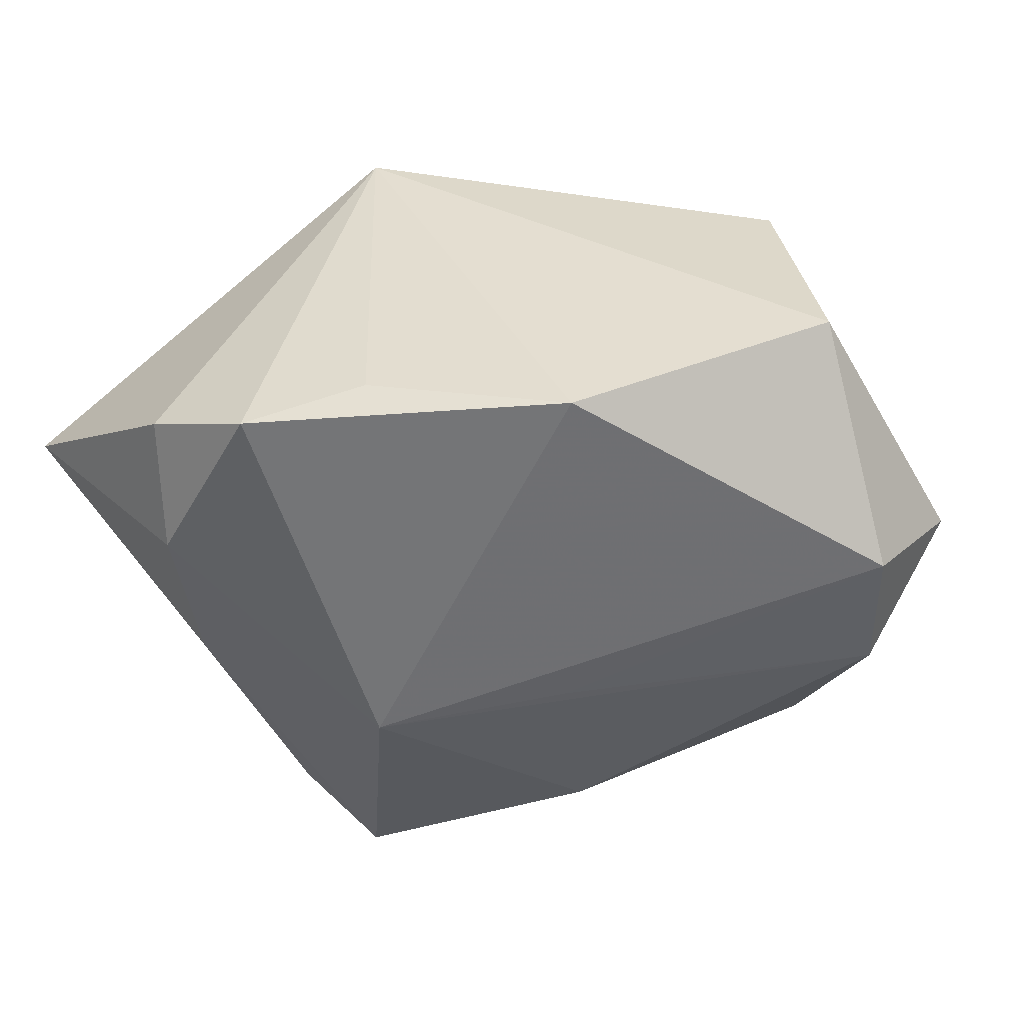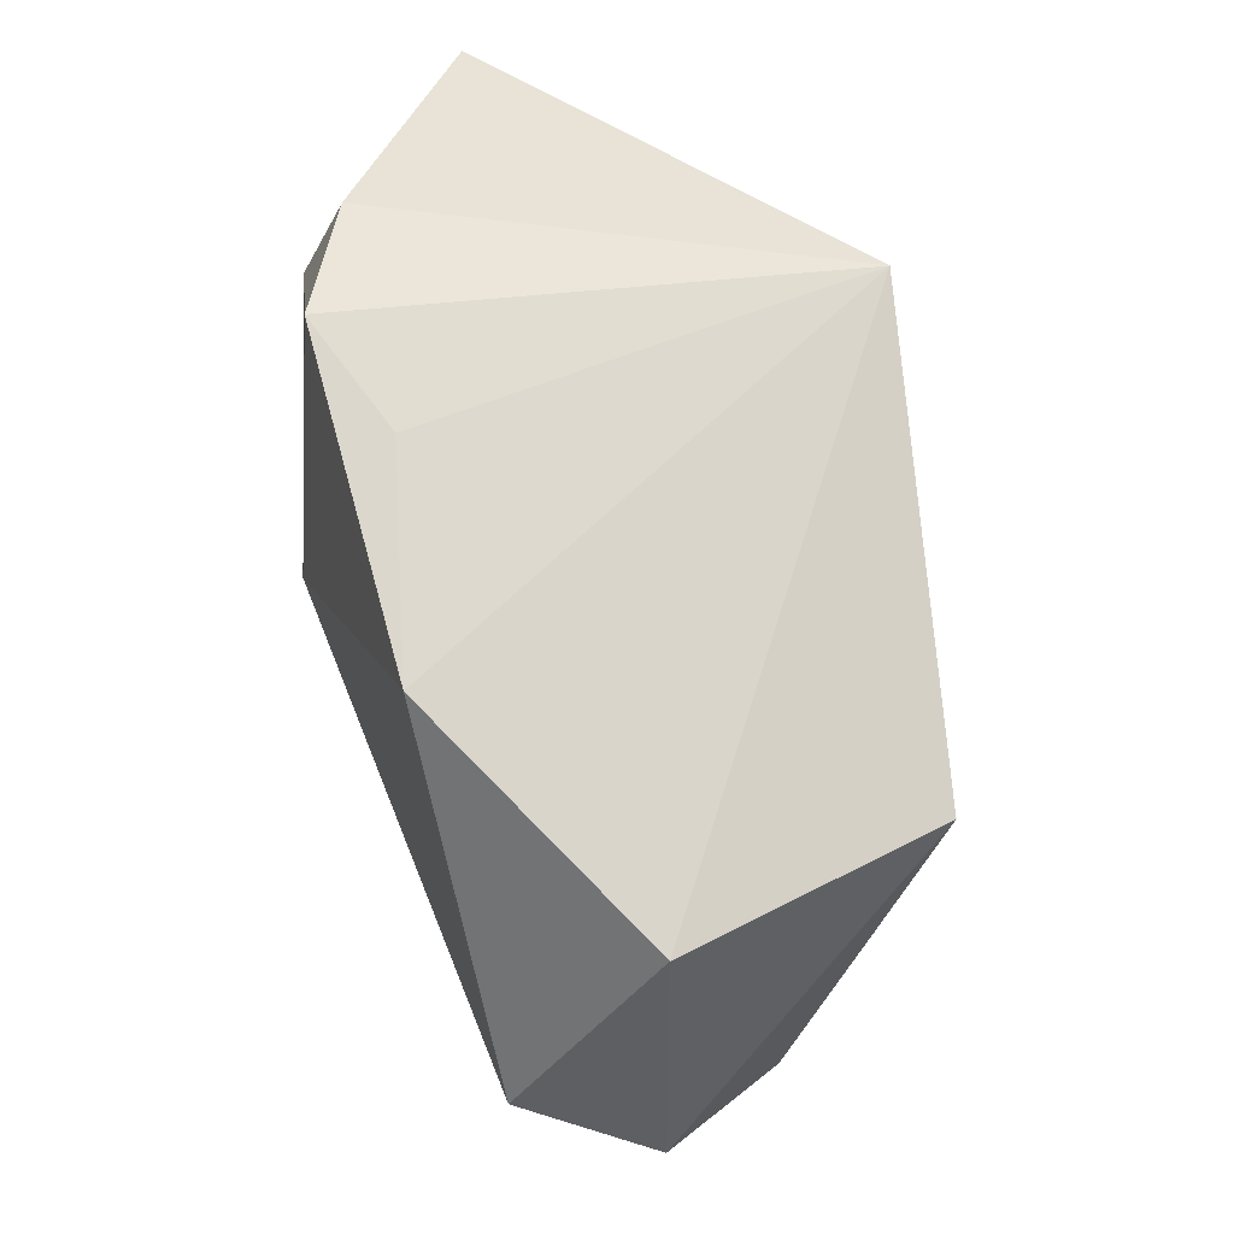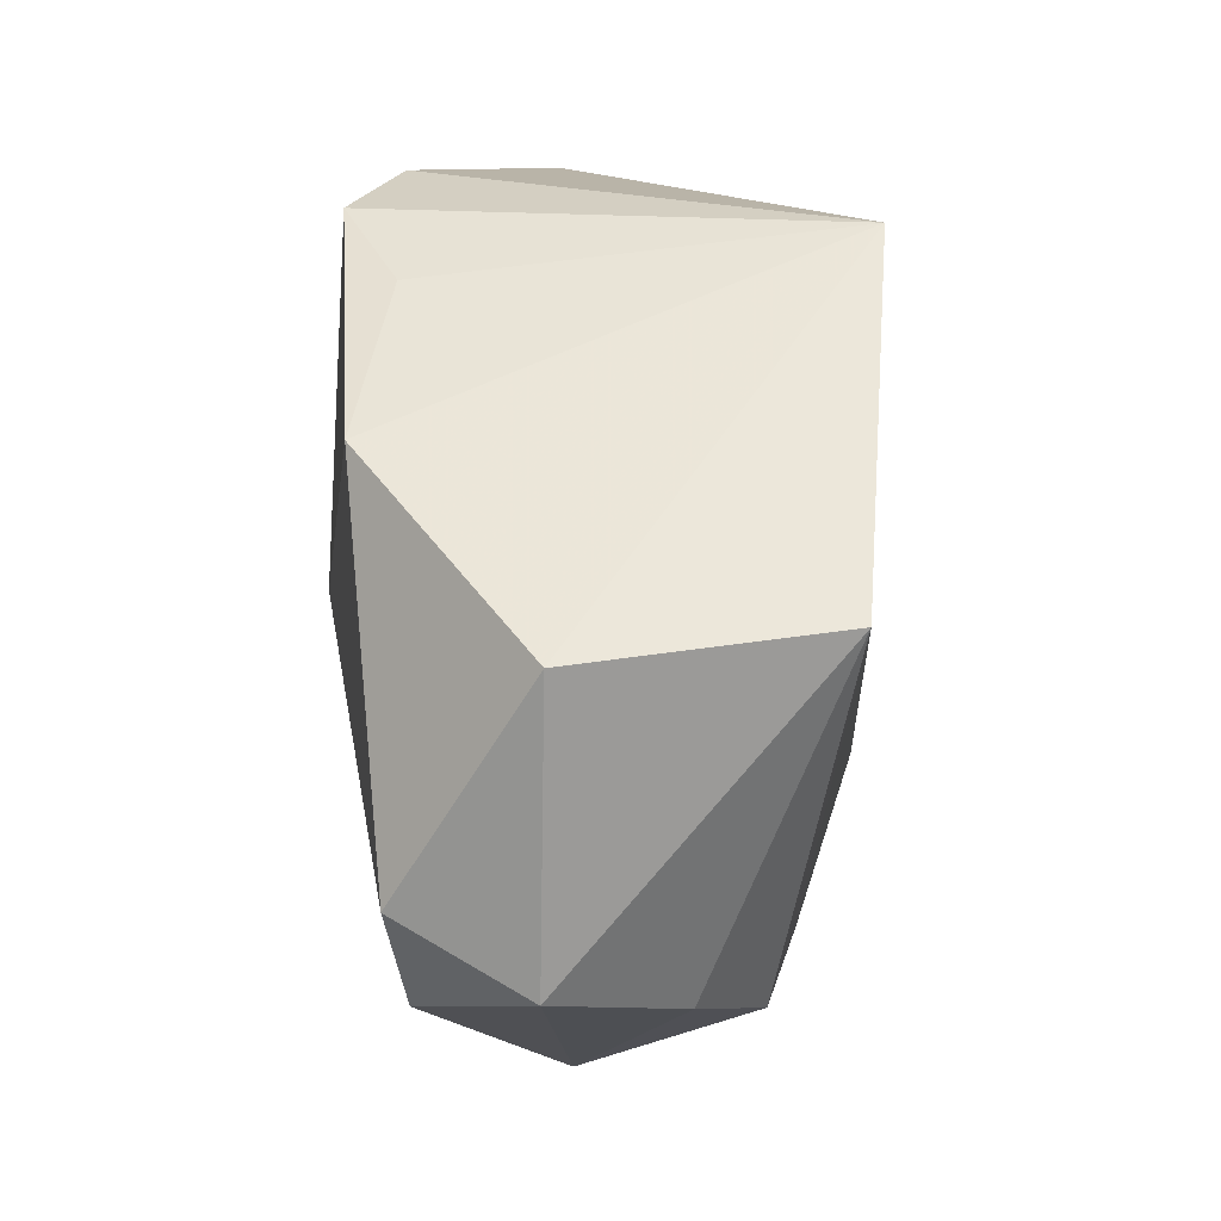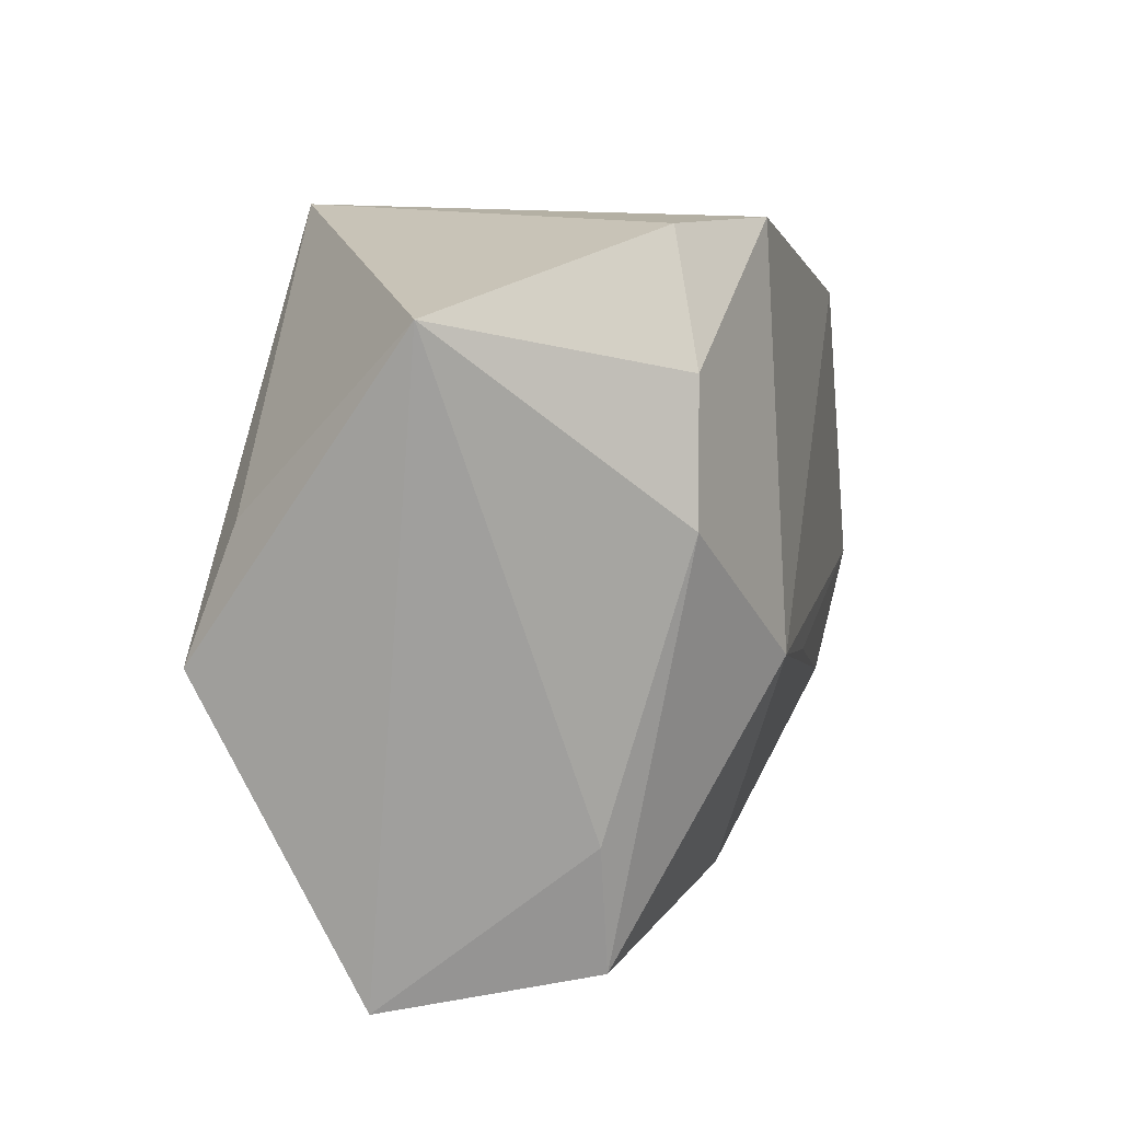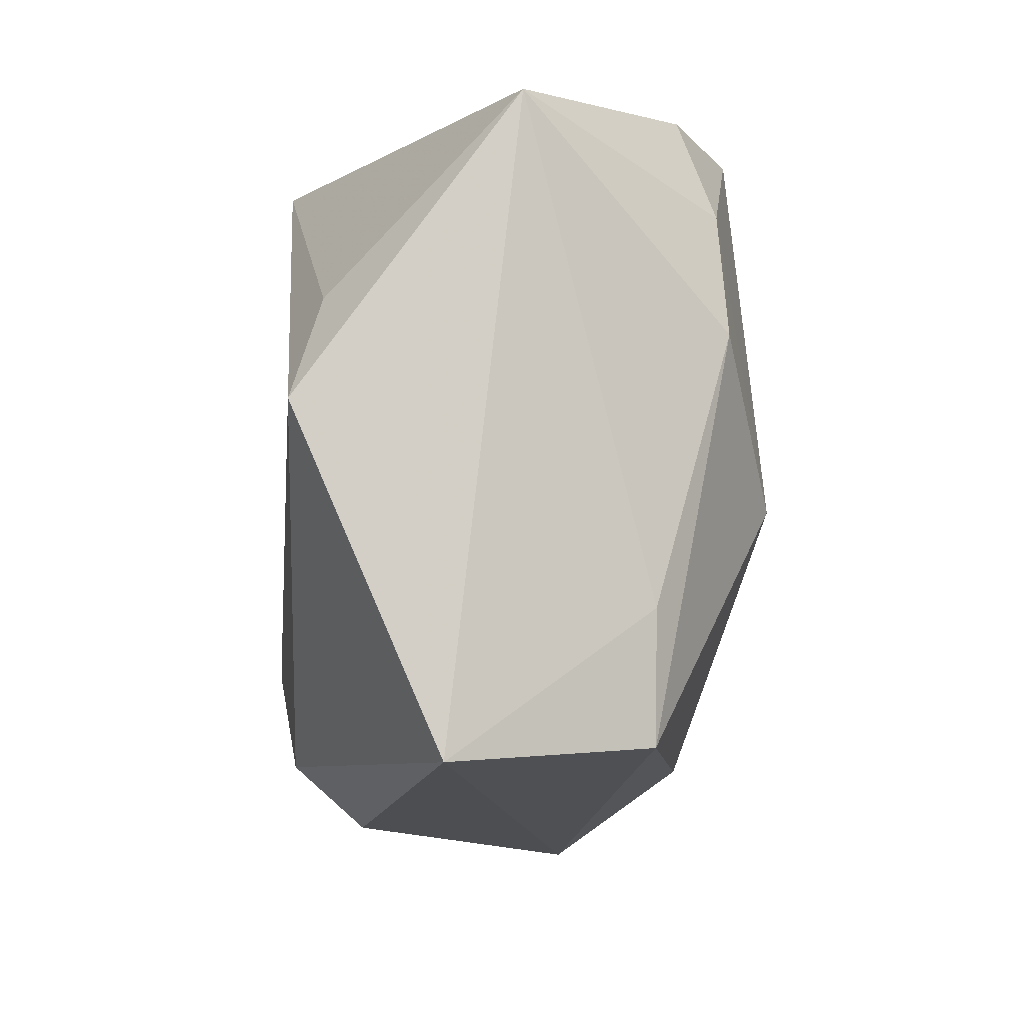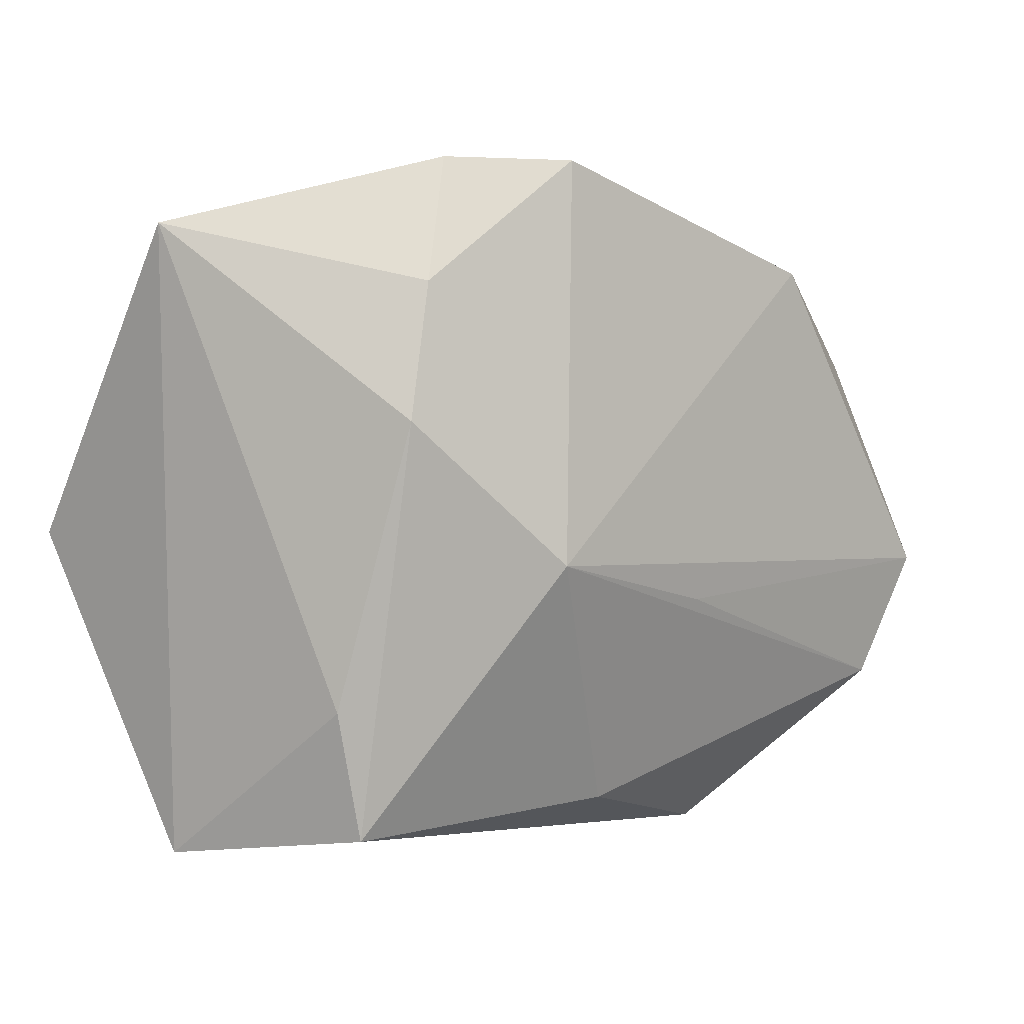
<metadata>
{"format":"obj","ext":"obj","renderer":"f3d","projection":"perspective","resolution":1024,"background":"white","views":[{"elev":-54.4,"azim":-156.0,"up":"+Z"},{"elev":54.4,"azim":-111.1,"up":"+Y"},{"elev":25.8,"azim":-99.5,"up":"+Y"},{"elev":11.4,"azim":101.8,"up":"+Y"},{"elev":-14.9,"azim":85.7,"up":"+Y"},{"elev":1.8,"azim":134.5,"up":"+Y"}]}
</metadata>
<code>
v 0.02701 0.008172 -0.01667
v -0.037 0.01386 0.0127
v 0.03887 0.02522 0.002348
v 0.03306 -0.03054 0.008289
v -0.01822 -0.02246 0.01286
v -0.0006857 0.03117 0.02249
v -0.01816 0.02262 -0.02193
v 0.001547 -0.01798 0.02225
v -0.004428 -0.008095 -0.02155
v -0.04323 -0.01063 -0.01163
v 0.01372 -0.00431 -0.02209
v -0.0375 -0.005459 -0.02209
v -0.02989 -0.02196 0.007841
v 0.001898 -0.03209 0.01437
v -0.03684 -0.01659 0.0006742
v 0.01032 0.03117 -0.01948
v 0.03196 0.008702 0.01867
v 0.02908 -0.01682 -0.009551
v 0.001627 -0.02652 -0.01477
v -0.03267 -0.01684 -0.01994
v -0.006654 -0.03033 0.01493
v 0.02653 -0.02819 -0.009643
v 0.02458 0.02007 -0.01621
v -0.04053 0.01442 -0.0107
v -0.0006352 0.02856 -0.01627
v -0.02127 -0.03195 -0.006034
v 0.03748 -0.001907 0.02126
v 0.02014 0.03117 -0.01346
v 0.006346 -0.02718 0.02059
f 4 3 27
f 8 27 6
f 6 27 17
f 17 3 6
f 27 3 17
f 3 4 18
f 29 4 27
f 27 8 29
f 6 16 25
f 6 3 28
f 28 16 6
f 7 12 24
f 7 25 16
f 11 12 7
f 7 16 11
f 7 24 6
f 6 25 7
f 22 18 4
f 22 4 26
f 26 19 22
f 22 19 11
f 6 24 2
f 2 8 6
f 2 5 8
f 26 4 14
f 4 29 14
f 1 22 11
f 18 22 1
f 3 18 1
f 9 12 11
f 21 14 29
f 8 5 21
f 21 29 8
f 26 14 21
f 16 28 23
f 11 16 23
f 23 1 11
f 23 28 3
f 3 1 23
f 24 12 10
f 10 2 24
f 10 15 2
f 26 15 10
f 5 2 13
f 2 15 13
f 13 21 5
f 13 15 26
f 26 21 13
f 26 10 20
f 20 10 12
f 20 19 26
f 12 9 20
f 11 19 20
f 20 9 11

</code>
